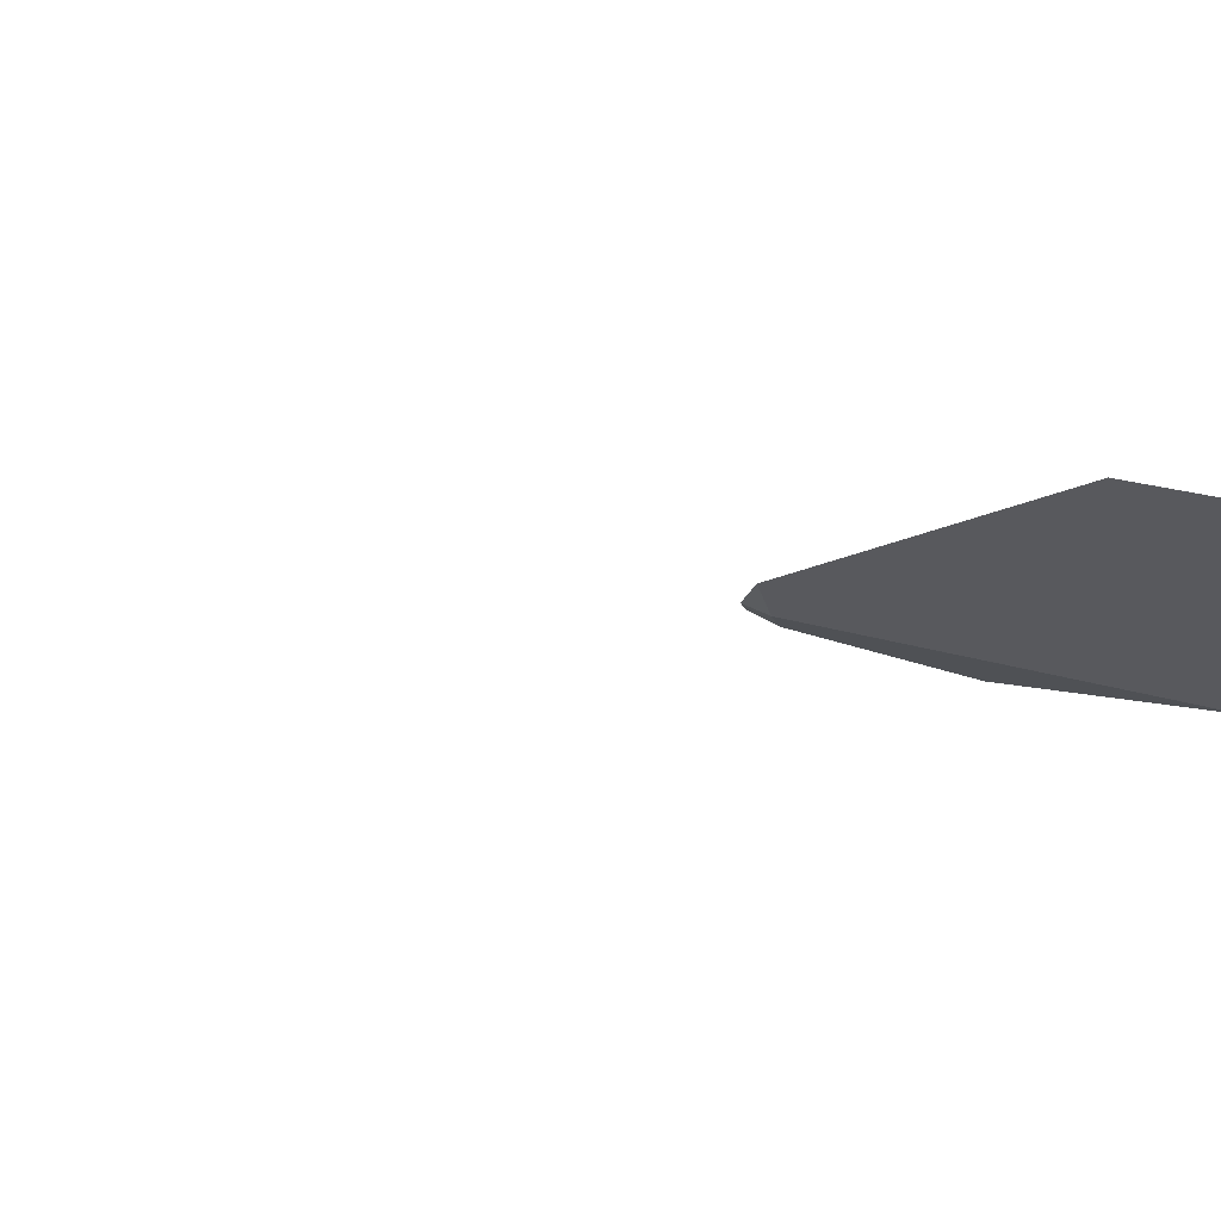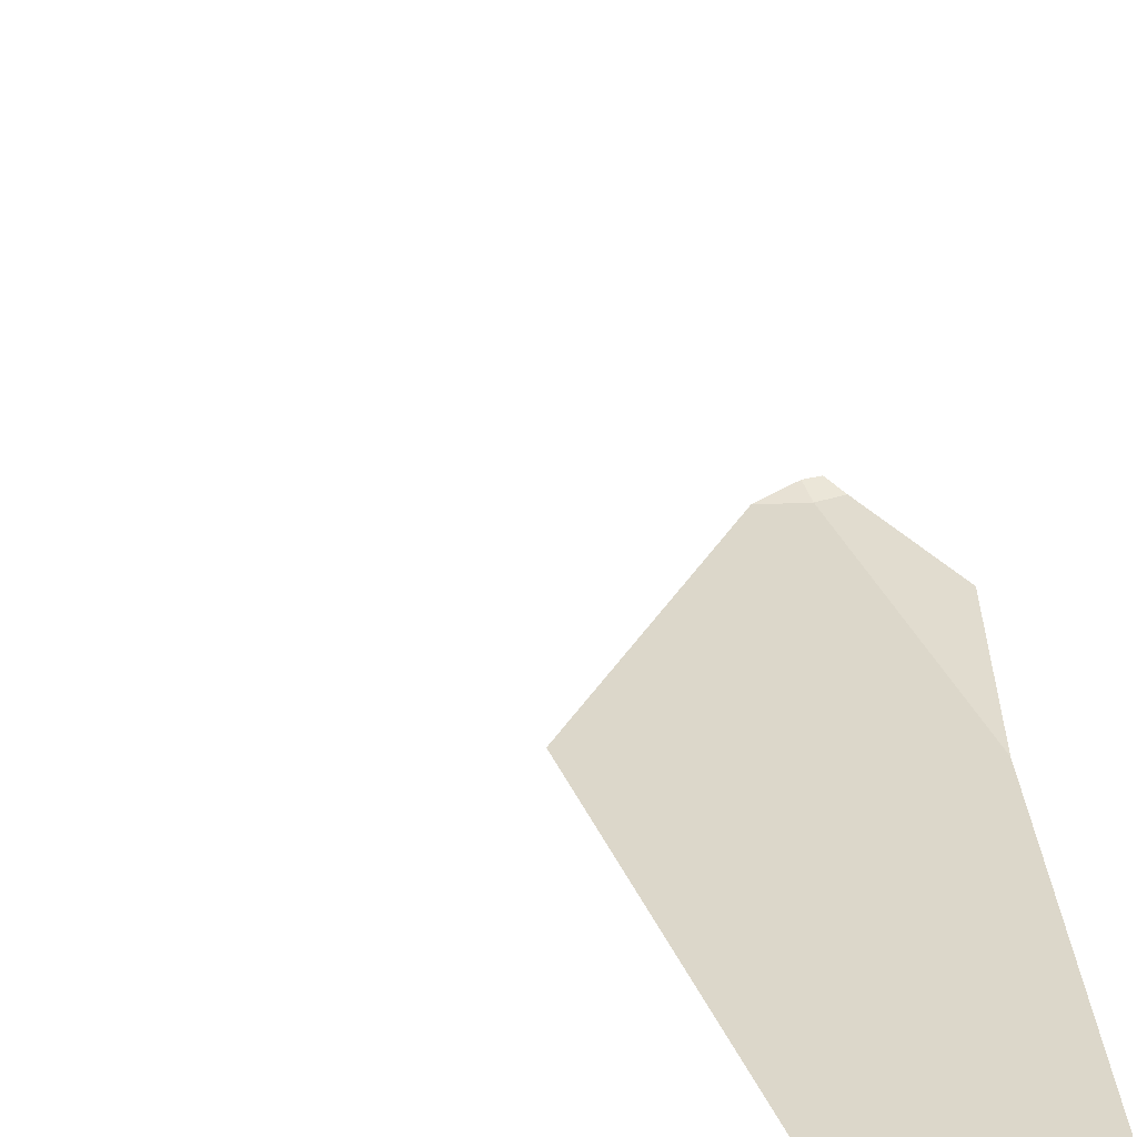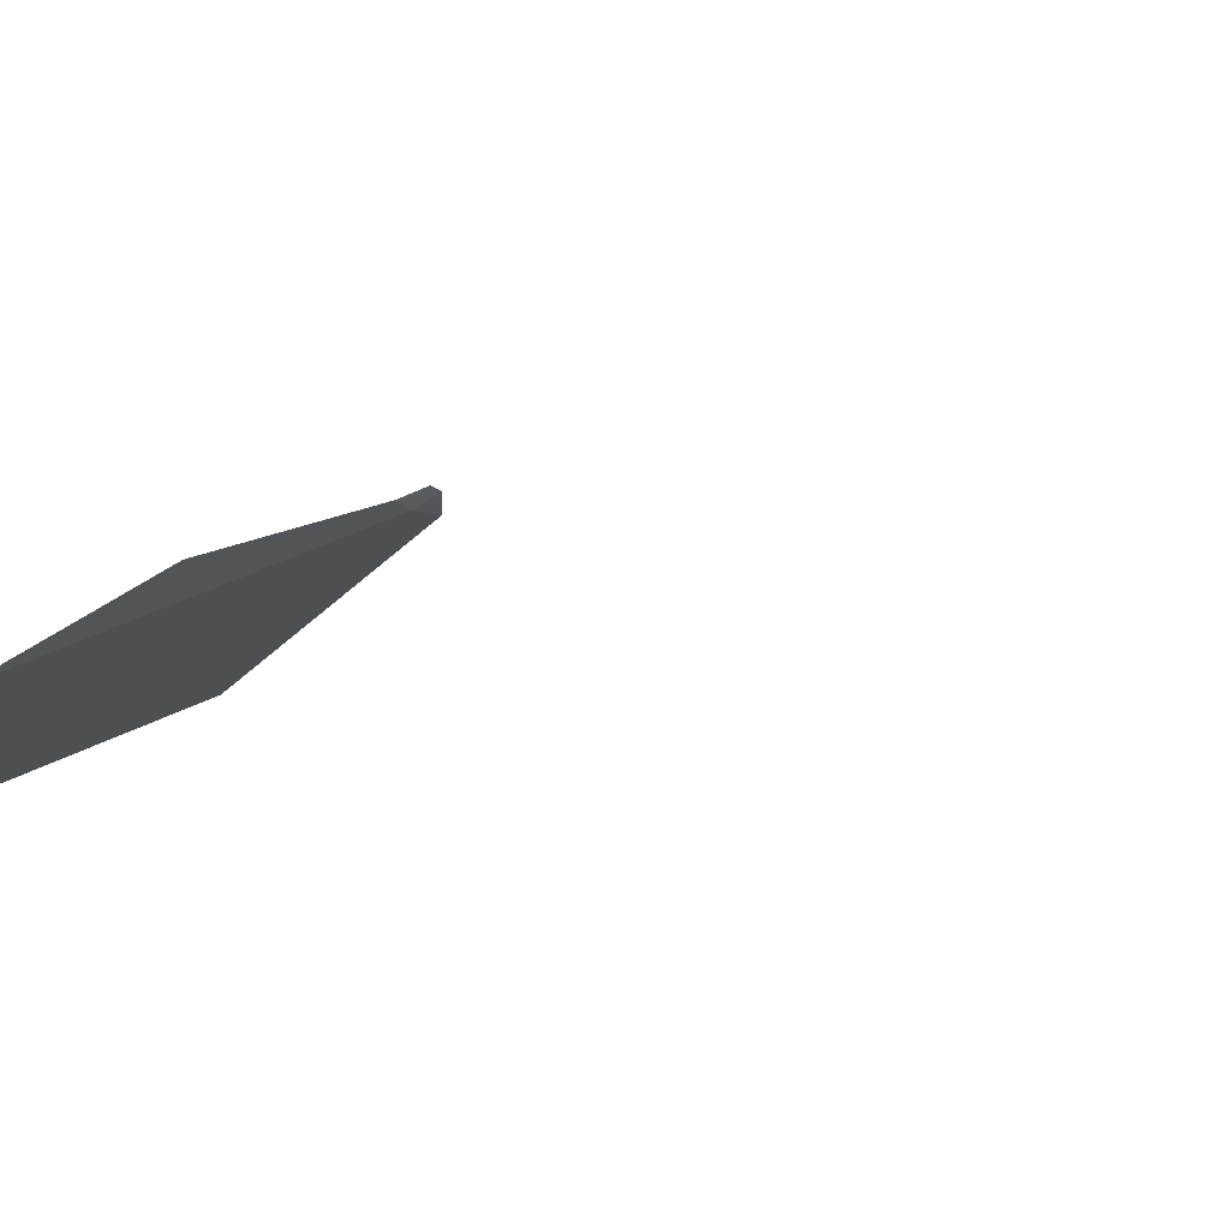
<metadata>
{"format":"obj","ext":"obj","renderer":"f3d","projection":"perspective","resolution":1024,"background":"white","views":[{"elev":-22.1,"azim":102.0,"up":"+Z"},{"elev":16.3,"azim":156.4,"up":"+Z"},{"elev":-8.7,"azim":-67.1,"up":"+Z"}]}
</metadata>
<code>
o 立方体.001_cell.127
v 15.98 4.578 -16.39
v 15.98 4.075 -16.29
v 15.96 4.116 -16.3
v 15.97 4.075 -16.29
v 15.98 4.173 -16.32
v 16.02 4.322 -16.36
v 16.04 4.578 -16.39
v 15.98 4.605 -16.39
v 15.98 4.552 -16.39
v 15.97 4.721 -16.38
v 15.97 4.436 -16.38
v 15.95 4.578 -16.39
v 16.03 3.546 -16.23
v 16.03 3.535 -16.23
v 16.02 3.525 -16.24
v 16.1 3.382 -16.25
v 16.08 3.383 -16.26
v 16.04 3.383 -16.29
v 15.98 3.384 -16.29
v 16.06 4.578 -16.38
v 16.09 4.322 -16.36
v 16.08 4.163 -16.31
v 15.98 4.069 -16.29
v 16 4.075 -16.29
v 16.04 3.558 -16.23
v 16.04 3.564 -16.23
v 16.05 3.547 -16.23
v 16.05 3.552 -16.23
v 16.08 3.5 -16.22
v 16.06 3.52 -16.22
v 15.98 3.383 -16.31
v 16.04 4.636 -16.38
v 15.98 4.069 -16.29
f 9 12 11
f 12 8 10
f 20 6 21
f 2 33 23
f 2 3 4
f 24 2 23
f 5 24 21
f 7 20 32
f 15 19 31
f 26 25 13
f 13 30 28
f 31 17 29
f 9 1 12
f 12 1 8
f 20 7 6
f 2 4 33
f 2 5 3
f 21 6 5
f 5 2 24
f 24 22 21
f 28 26 13
f 13 14 30
f 30 27 28
f 29 30 14
f 14 15 31
f 31 18 17
f 17 16 29
f 29 14 31

</code>
